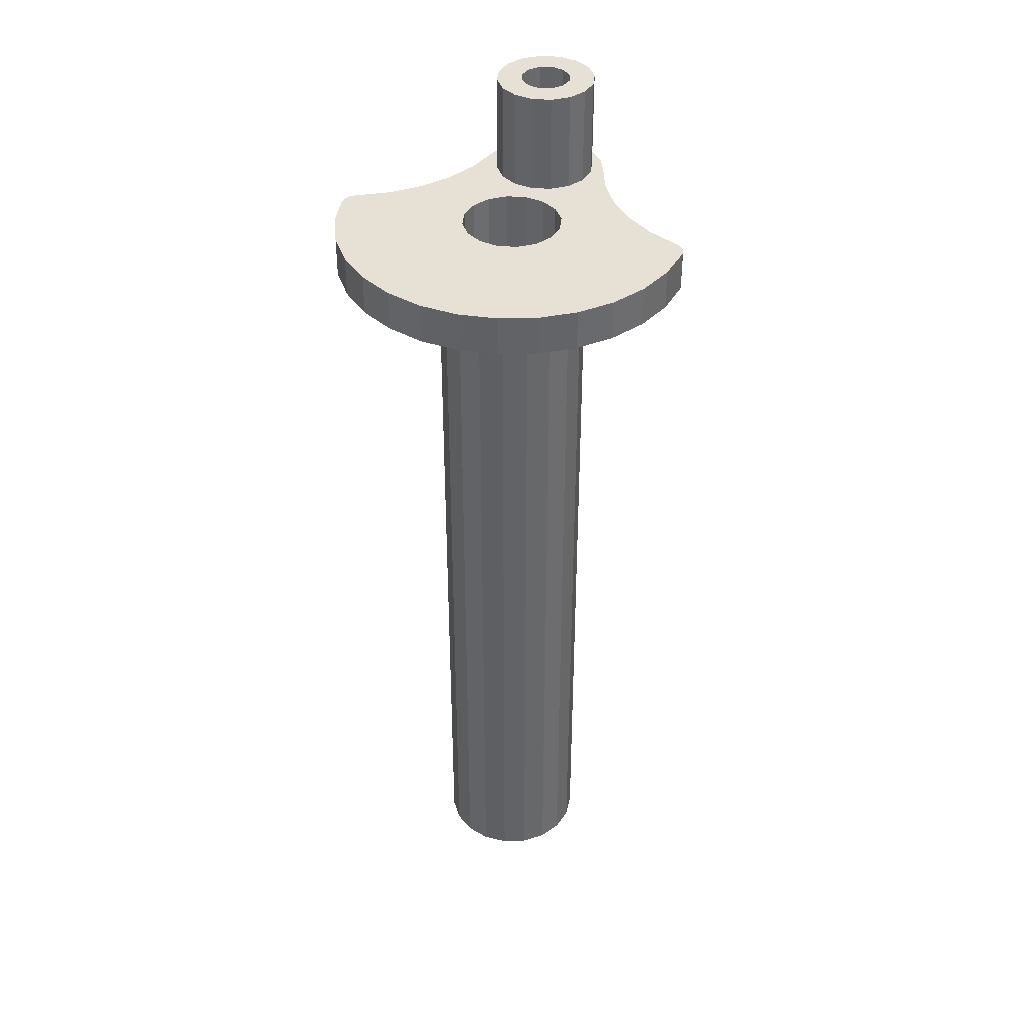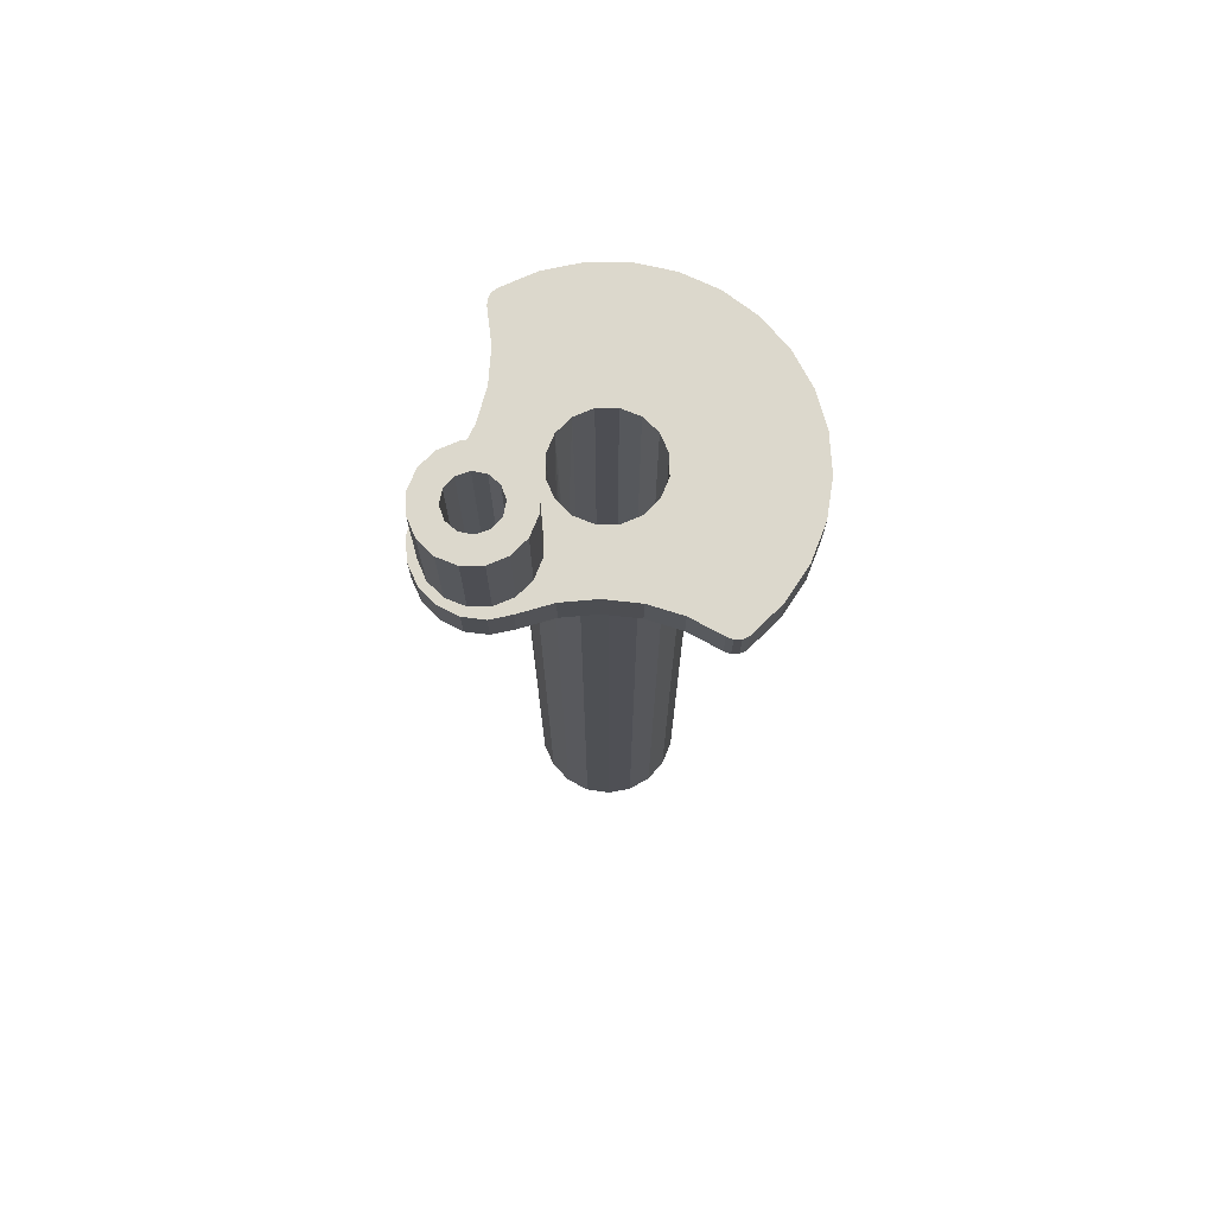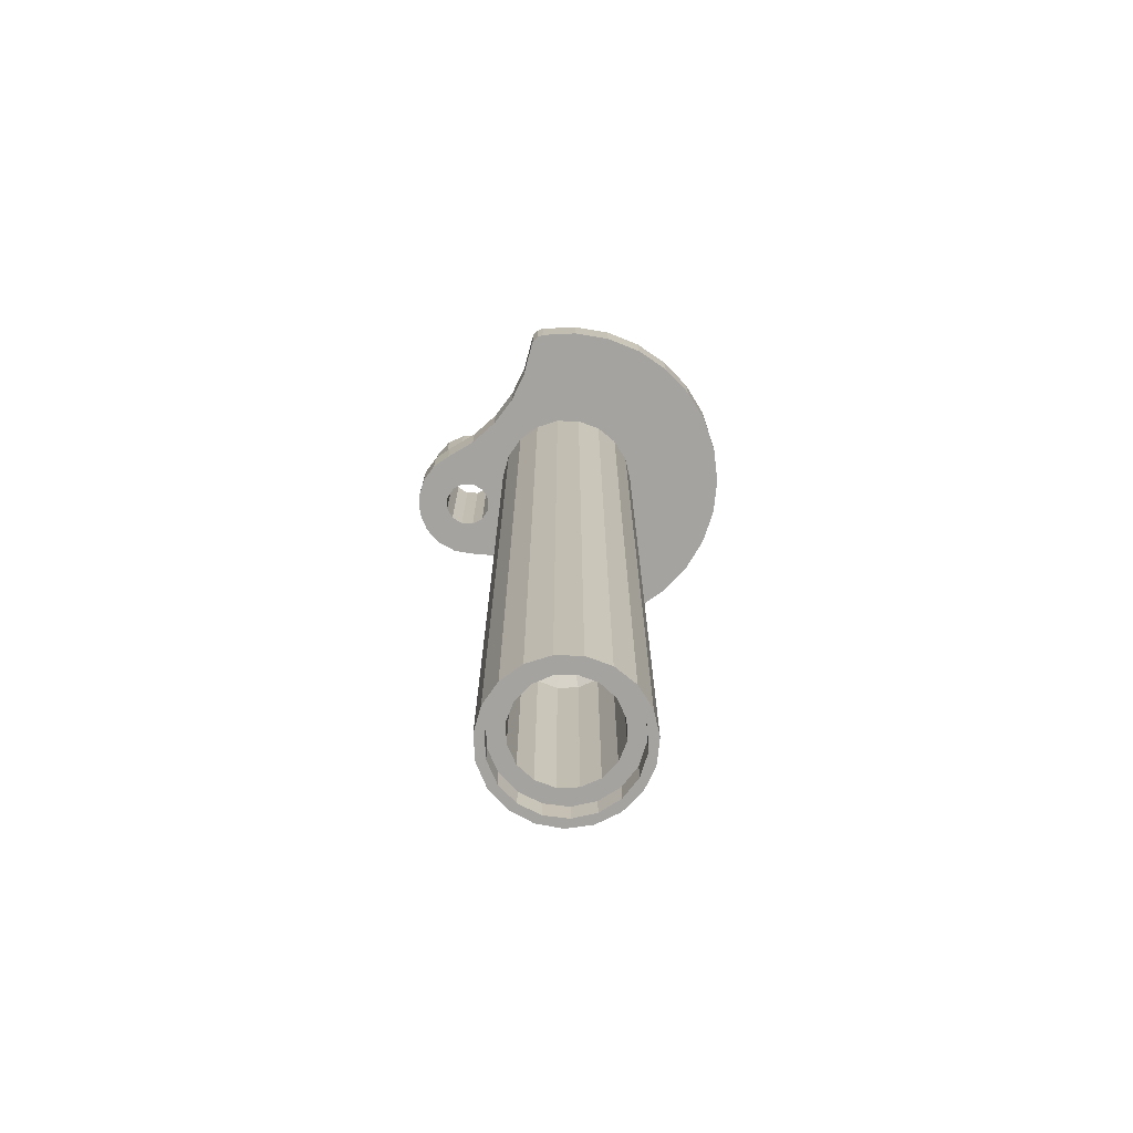
<metadata>
{"format":"obj","ext":"obj","renderer":"f3d","projection":"perspective","resolution":1024,"background":"white","views":[{"elev":39.2,"azim":-73.3,"up":"+Z"},{"elev":72.7,"azim":145.8,"up":"+Z"},{"elev":-72.8,"azim":-167.2,"up":"+Z"}]}
</metadata>
<code>
v 0.005047 -0.002458 0.03948
v 0.004983 -0.002585 0.04016
v 0.004788 -0.00293 0.04073
v 0.004459 -0.003407 0.04111
v 0.004012 -0.003918 0.04125
v 0.002718 -0.002613 0.04125
v 0.00315 -0.002081 0.04111
v 0.003437 -0.001566 0.04073
v 0.003587 -0.001178 0.04016
v 0.003632 -0.00103 0.03948
v 0.003986 -0.003944 0.04125
v 0.00396 -0.00397 0.04125
v 0.003934 -0.003996 0.04125
v 0.00264 -0.002691 0.04125
v 0.002667 -0.002665 0.04125
v 0.002693 -0.002639 0.04125
v 0.001049 -0.003591 0.03948
v 0.001198 -0.003547 0.04016
v 0.001586 -0.0034 0.04073
v 0.002104 -0.003118 0.04111
v 0.003419 -0.004438 0.04111
v 0.002939 -0.004763 0.04073
v 0.002592 -0.004955 0.04016
v 0.002464 -0.005018 0.03948
v 0.002464 -0.005018 0.03199
v 0.002592 -0.004955 0.03131
v 0.002939 -0.004763 0.03074
v 0.003419 -0.004438 0.03036
v 0.003934 -0.003996 0.03022
v 0.00264 -0.002691 0.03022
v 0.002104 -0.003118 0.03036
v 0.001586 -0.0034 0.03074
v 0.001198 -0.003547 0.03131
v 0.001049 -0.003591 0.03199
v 0.00396 -0.00397 0.03022
v 0.003986 -0.003944 0.03022
v 0.004012 -0.003918 0.03022
v 0.002718 -0.002613 0.03022
v 0.002693 -0.002639 0.03022
v 0.002667 -0.002665 0.03022
v 0.003632 -0.00103 0.03199
v 0.003587 -0.001178 0.03131
v 0.003437 -0.001566 0.03074
v 0.00315 -0.002081 0.03036
v 0.004459 -0.003407 0.03036
v 0.004788 -0.00293 0.03074
v 0.004983 -0.002585 0.03131
v 0.005047 -0.002458 0.03199
v -0.003578 -4.3e-05 0.02046
v -0.003298 0.001362 0.02046
v -0.002503 0.002553 0.02046
v -0.001312 0.003348 0.02046
v 9.3e-05 0.003628 0.02046
v 0.001497 0.003348 0.02046
v 0.002688 0.002553 0.02046
v 0.003483 0.001362 0.02046
v 0.003763 -4.3e-05 0.02046
v 0.003483 -0.001447 0.02046
v 0.002688 -0.002638 0.02046
v 0.001497 -0.003433 0.02046
v 9.3e-05 -0.003713 0.02046
v -0.001312 -0.003433 0.02046
v -0.002503 -0.002638 0.02046
v -0.003298 -0.001447 0.02046
v 9.3e-05 -4.3e-05 0.02267
v 0.004954 -4.3e-05 0.003457
v 0.00466 -0.001705 0.003457
v 0.003816 -0.003167 0.003457
v 0.002523 -0.004252 0.003457
v 0.000937 -0.00483 0.003457
v -0.000752 -0.00483 0.003457
v -0.002338 -0.004252 0.003457
v -0.003631 -0.003167 0.003457
v -0.004475 -0.001705 0.003457
v -0.004769 -4.3e-05 0.003457
v -0.004475 0.00162 0.003457
v -0.003631 0.003082 0.003457
v -0.002338 0.004167 0.003457
v -0.000752 0.004745 0.003457
v 0.000937 0.004745 0.003457
v 0.002523 0.004167 0.003457
v 0.003816 0.003082 0.003457
v 0.00466 0.00162 0.003457
v -0.003578 -4.3e-05 0.003457
v -0.003298 -0.001447 0.003457
v -0.002503 -0.002638 0.003457
v -0.001312 -0.003433 0.003457
v 9.3e-05 -0.003713 0.003457
v 0.001497 -0.003433 0.003457
v 0.002688 -0.002638 0.003457
v 0.003483 -0.001447 0.003457
v 0.003763 -4.3e-05 0.003457
v 0.003483 0.001362 0.003457
v 0.002688 0.002553 0.003457
v 0.001497 0.003348 0.003457
v 9.3e-05 0.003628 0.003457
v -0.001312 0.003348 0.003457
v -0.002503 0.002553 0.003457
v -0.003298 0.001362 0.003457
v 0.004954 -4.3e-05 0.001721
v 0.00466 -0.001705 0.001721
v 0.003816 -0.003167 0.001721
v 0.002523 -0.004252 0.001721
v 0.000937 -0.00483 0.001721
v -0.000752 -0.00483 0.001721
v -0.002338 -0.004252 0.001721
v -0.003631 -0.003167 0.001721
v -0.004475 -0.001705 0.001721
v -0.004769 -4.3e-05 0.001721
v -0.004475 0.00162 0.001721
v -0.003631 0.003082 0.001721
v -0.002338 0.004167 0.001721
v -0.000752 0.004745 0.001721
v 0.000937 0.004745 0.001721
v 0.002523 0.004167 0.001721
v 0.003816 0.003082 0.001721
v 0.00466 0.00162 0.001721
v 0.000365 -0.01236 0.0644
v 9.8e-05 -0.01277 0.0644
v -0.000311 -0.01303 0.0644
v -0.000789 -0.0131 0.0644
v -0.000789 -0.0131 0.06146
v -0.000311 -0.01303 0.06146
v 9.8e-05 -0.01277 0.06146
v 0.000365 -0.01236 0.06146
v -0.003551 -0.01261 0.0644
v -0.006145 -0.01154 0.0644
v -0.008452 -0.009949 0.0644
v -0.01037 -0.0079 0.0644
v -0.0118 -0.005491 0.0644
v -0.01269 -0.002831 0.0644
v -0.01299 -4.3e-05 0.0644
v -0.01269 0.002745 0.0644
v -0.0118 0.005405 0.0644
v -0.01037 0.007815 0.0644
v -0.008452 0.009863 0.0644
v -0.006145 0.01146 0.0644
v -0.003551 0.01252 0.0644
v -0.000789 0.01301 0.0644
v -0.000789 0.01301 0.06146
v -0.003551 0.01252 0.06146
v -0.006145 0.01146 0.06146
v -0.008452 0.009863 0.06146
v -0.01037 0.007815 0.06146
v -0.0118 0.005405 0.06146
v -0.01269 0.002745 0.06146
v -0.01299 -4.3e-05 0.06146
v -0.01269 -0.002831 0.06146
v -0.0118 -0.005491 0.06146
v -0.01037 -0.0079 0.06146
v -0.008452 -0.009949 0.06146
v -0.006145 -0.01154 0.06146
v -0.003551 -0.01261 0.06146
v 0.003767 -4.3e-05 0.0644
v 0.003488 -0.001449 0.0644
v 0.002691 -0.002641 0.0644
v 0.001499 -0.003438 0.0644
v 9.3e-05 -0.003717 0.0644
v -0.001314 -0.003438 0.0644
v -0.002506 -0.002641 0.0644
v -0.003302 -0.001449 0.0644
v -0.003582 -4.3e-05 0.0644
v -0.003302 0.001364 0.0644
v -0.002506 0.002556 0.0644
v -0.001314 0.003352 0.0644
v 9.3e-05 0.003632 0.0644
v 0.001499 0.003352 0.0644
v 0.002691 0.002556 0.0644
v 0.003488 0.001364 0.0644
v 0.01259 -4.3e-05 0.0644
v 0.01231 -0.001449 0.0644
v 0.01151 -0.002641 0.0644
v 0.01032 -0.003438 0.0644
v 0.008912 -0.003717 0.0644
v 0.007506 -0.003438 0.0644
v 0.006313 -0.002641 0.0644
v 0.005517 -0.001449 0.0644
v 0.005237 -4.3e-05 0.0644
v 0.005517 0.001364 0.0644
v 0.006313 0.002556 0.0644
v 0.007506 0.003352 0.0644
v 0.008912 0.003632 0.0644
v 0.01032 0.003352 0.0644
v 0.01151 0.002556 0.0644
v 0.01231 0.001364 0.0644
v 0.001512 -0.01013 0.0644
v 0.003072 -0.00816 0.0644
v 0.004985 -0.006531 0.0644
v 0.007178 -0.005305 0.0644
v 0.009567 -0.004529 0.0644
v 0.011 -0.003947 0.0644
v 0.01216 -0.002921 0.0644
v 0.01291 -0.001569 0.0644
v 0.01317 -4.3e-05 0.0644
v 0.01291 0.001483 0.0644
v 0.01216 0.002836 0.0644
v 0.011 0.003862 0.0644
v 0.009567 0.004444 0.0644
v 0.007178 0.00522 0.0644
v 0.004985 0.006446 0.0644
v 0.003072 0.008075 0.0644
v 0.001512 0.01005 0.0644
v 0.000365 0.01228 0.0644
v 9.8e-05 0.01268 0.0644
v -0.000311 0.01294 0.0644
v 0.000365 0.01228 0.06146
v 9.8e-05 0.01268 0.06146
v -0.000311 0.01294 0.06146
v 0.001512 -0.01013 0.06146
v 0.003072 -0.00816 0.06146
v 0.004985 -0.006531 0.06146
v 0.007178 -0.005305 0.06146
v 0.009567 -0.004529 0.06146
v 0.009567 0.004444 0.06146
v 0.007178 0.00522 0.06146
v 0.004985 0.006446 0.06146
v 0.003072 0.008075 0.06146
v 0.001512 0.01005 0.06146
v 0.011 -0.003947 0.06146
v 0.01216 -0.002921 0.06146
v 0.01291 -0.001569 0.06146
v 0.01317 -4.3e-05 0.06146
v 0.01291 0.001483 0.06146
v 0.01216 0.002836 0.06146
v 0.011 0.003862 0.06146
v 0.01075 -4.3e-05 0.06146
v 0.0105 -0.000961 0.06146
v 0.009831 -0.001634 0.06146
v 0.008912 -0.00188 0.06146
v 0.007993 -0.001634 0.06146
v 0.007321 -0.000961 0.06146
v 0.007075 -4.3e-05 0.06146
v 0.007321 0.000876 0.06146
v 0.007993 0.001549 0.06146
v 0.008912 0.001795 0.06146
v 0.009831 0.001549 0.06146
v 0.0105 0.000876 0.06146
v 0.007075 -4.3e-05 0.07175
v 0.007321 -0.000961 0.07175
v 0.007993 -0.001634 0.07175
v 0.008912 -0.00188 0.07175
v 0.009831 -0.001634 0.07175
v 0.0105 -0.000961 0.07175
v 0.01075 -4.3e-05 0.07175
v 0.0105 0.000876 0.07175
v 0.009831 0.001549 0.07175
v 0.008912 0.001795 0.07175
v 0.007993 0.001549 0.07175
v 0.007321 0.000876 0.07175
v 0.01259 -4.3e-05 0.07175
v 0.01231 -0.001449 0.07175
v 0.01151 -0.002641 0.07175
v 0.01032 -0.003438 0.07175
v 0.008912 -0.003717 0.07175
v 0.007506 -0.003438 0.07175
v 0.006313 -0.002641 0.07175
v 0.005517 -0.001449 0.07175
v 0.005237 -4.3e-05 0.07175
v 0.005517 0.001364 0.07175
v 0.006313 0.002556 0.07175
v 0.007506 0.003352 0.07175
v 0.008912 0.003632 0.07175
v 0.01032 0.003352 0.07175
v 0.01151 0.002556 0.07175
v 0.01231 0.001364 0.07175
v 0.003767 -4.3e-05 0.02973
v 0.003488 0.001364 0.02973
v 0.002691 0.002556 0.02973
v 0.001499 0.003352 0.02973
v 9.3e-05 0.003632 0.02973
v -0.001314 0.003352 0.02973
v -0.002506 0.002556 0.02973
v -0.003302 0.001364 0.02973
v -0.003582 -4.3e-05 0.02973
v -0.003302 -0.001449 0.02973
v -0.002506 -0.002641 0.02973
v -0.001314 -0.003438 0.02973
v 9.3e-05 -0.003717 0.02973
v 0.001499 -0.003438 0.02973
v 0.002691 -0.002641 0.02973
v 0.003488 -0.001449 0.02973
v 9.3e-05 -4.3e-05 0.02765
v 0.005605 -4.3e-05 0.06146
v 0.005306 0.001747 0.06146
v 0.004442 0.003343 0.06146
v 0.003107 0.004572 0.06146
v 0.001446 0.005301 0.06146
v -0.000363 0.005451 0.06146
v -0.002122 0.005005 0.06146
v -0.003641 0.004013 0.06146
v -0.004755 0.002581 0.06146
v -0.005344 0.000865 0.06146
v -0.005344 -0.00095 0.06146
v -0.004755 -0.002666 0.06146
v -0.003641 -0.004098 0.06146
v -0.002122 -0.00509 0.06146
v -0.000363 -0.005536 0.06146
v 0.001446 -0.005386 0.06146
v 0.003107 -0.004657 0.06146
v 0.004442 -0.003428 0.06146
v 0.005306 -0.001832 0.06146
v 0.005605 -4.3e-05 0.001721
v 0.005306 0.001747 0.001721
v 0.004442 0.003343 0.001721
v 0.003107 0.004572 0.001721
v 0.001446 0.005301 0.001721
v -0.000363 0.005451 0.001721
v -0.002122 0.005005 0.001721
v -0.003641 0.004013 0.001721
v -0.004755 0.002581 0.001721
v -0.005344 0.000865 0.001721
v -0.005344 -0.00095 0.001721
v -0.004755 -0.002666 0.001721
v -0.003641 -0.004098 0.001721
v -0.002122 -0.00509 0.001721
v -0.000363 -0.005536 0.001721
v 0.001446 -0.005386 0.001721
v 0.003107 -0.004657 0.001721
v 0.004442 -0.003428 0.001721
v 0.005306 -0.001832 0.001721
f 10 1 9
f 9 1 2
f 9 2 3
f 4 7 3
f 3 7 8
f 3 8 9
f 5 6 4
f 4 6 7
f 6 5 16
f 16 5 11
f 16 11 12
f 16 12 15
f 15 12 13
f 15 13 14
f 24 17 23
f 23 17 18
f 23 18 19
f 23 19 22
f 22 19 20
f 22 20 21
f 21 20 14
f 21 14 13
f 34 25 33
f 33 25 26
f 33 26 27
f 28 31 27
f 27 31 32
f 27 32 33
f 29 30 28
f 28 30 31
f 30 29 40
f 40 29 35
f 40 35 39
f 39 35 36
f 39 36 37
f 37 38 39
f 48 41 47
f 47 41 42
f 47 42 43
f 47 43 46
f 46 43 44
f 46 44 45
f 45 44 38
f 45 38 37
f 1 10 48
f 48 10 41
f 17 24 34
f 34 24 25
f 50 65 49
f 50 51 65
f 51 52 65
f 52 53 65
f 53 54 65
f 54 55 65
f 55 56 65
f 56 57 65
f 57 58 65
f 58 59 65
f 59 60 65
f 60 61 65
f 61 62 65
f 62 63 65
f 63 64 65
f 64 49 65
f 83 66 92
f 92 66 67
f 92 67 91
f 91 67 68
f 91 68 90
f 90 68 69
f 90 69 89
f 89 69 70
f 89 70 88
f 88 70 71
f 88 71 87
f 87 71 72
f 87 72 86
f 86 72 73
f 86 73 85
f 85 73 74
f 85 74 84
f 84 74 75
f 84 75 76
f 84 76 99
f 99 76 77
f 99 77 98
f 98 77 78
f 98 78 97
f 97 78 79
f 97 79 96
f 96 79 80
f 96 80 95
f 95 80 81
f 95 81 94
f 94 81 82
f 94 82 93
f 93 82 83
f 93 83 92
f 101 67 100
f 100 67 66
f 100 66 117
f 117 66 83
f 117 83 116
f 116 83 82
f 116 82 115
f 115 82 81
f 115 81 114
f 114 81 80
f 114 80 113
f 113 80 79
f 113 79 112
f 112 79 78
f 112 78 111
f 111 78 77
f 111 77 110
f 110 77 76
f 110 76 109
f 109 76 75
f 109 75 108
f 108 75 74
f 108 74 107
f 107 74 73
f 107 73 106
f 106 73 72
f 106 72 105
f 105 72 71
f 105 71 104
f 104 71 70
f 104 70 103
f 103 70 69
f 103 69 102
f 102 69 68
f 102 68 101
f 101 68 67
f 99 50 84
f 84 50 49
f 84 49 85
f 85 49 64
f 85 64 63
f 99 98 50
f 50 98 51
f 51 98 97
f 51 97 52
f 52 97 96
f 52 96 53
f 53 96 95
f 53 95 54
f 54 95 94
f 54 94 55
f 55 94 93
f 55 93 56
f 56 93 92
f 56 92 57
f 57 92 91
f 57 91 58
f 58 91 90
f 58 90 59
f 59 90 89
f 59 89 60
f 60 89 88
f 60 88 61
f 61 88 87
f 61 87 62
f 62 87 86
f 62 86 63
f 63 86 85
f 125 118 124
f 124 118 119
f 124 119 123
f 123 119 120
f 123 120 122
f 122 120 121
f 122 121 153
f 153 121 126
f 153 126 152
f 152 126 127
f 152 127 151
f 151 127 128
f 151 128 150
f 150 128 129
f 150 129 149
f 149 129 130
f 149 130 148
f 148 130 131
f 148 131 147
f 147 131 132
f 147 132 146
f 146 132 133
f 146 133 145
f 145 133 134
f 145 134 144
f 144 134 135
f 144 135 143
f 143 135 136
f 143 136 142
f 142 136 137
f 142 137 141
f 141 137 138
f 141 138 140
f 140 138 139
f 155 178 154
f 154 178 179
f 154 179 169
f 169 179 180
f 169 180 168
f 168 180 200
f 168 200 167
f 167 200 201
f 167 201 166
f 166 201 202
f 166 202 165
f 165 202 138
f 165 138 137
f 178 155 177
f 177 155 156
f 177 156 176
f 176 156 188
f 176 188 189
f 156 157 188
f 188 157 187
f 187 157 158
f 187 158 186
f 186 158 159
f 186 159 126
f 126 159 127
f 127 159 160
f 127 160 128
f 128 160 129
f 129 160 161
f 129 161 130
f 130 161 131
f 131 161 162
f 131 162 132
f 132 162 133
f 133 162 163
f 133 163 134
f 134 163 135
f 135 163 164
f 135 164 136
f 136 164 137
f 137 164 165
f 171 193 170
f 170 193 194
f 170 194 195
f 193 171 192
f 192 171 172
f 192 172 191
f 191 172 173
f 191 173 190
f 190 173 174
f 190 174 189
f 189 174 175
f 189 175 176
f 200 180 199
f 199 180 181
f 199 181 182
f 199 182 198
f 198 182 183
f 198 183 197
f 197 183 184
f 197 184 196
f 196 184 185
f 196 185 195
f 195 185 170
f 120 119 121
f 121 119 118
f 121 118 126
f 126 118 186
f 202 203 138
f 138 203 139
f 139 203 204
f 139 204 205
f 203 206 204
f 204 206 207
f 204 207 205
f 205 207 208
f 205 208 139
f 139 208 140
f 118 125 186
f 186 125 209
f 186 209 187
f 187 209 210
f 187 210 188
f 188 210 211
f 188 211 189
f 189 211 212
f 189 212 190
f 190 212 213
f 206 203 218
f 218 203 202
f 218 202 217
f 217 202 201
f 217 201 216
f 216 201 200
f 216 200 215
f 215 200 199
f 215 199 214
f 214 199 198
f 190 213 191
f 191 213 219
f 191 219 192
f 192 219 220
f 192 220 193
f 193 220 221
f 193 221 194
f 194 221 222
f 194 222 195
f 195 222 223
f 195 223 196
f 196 223 224
f 196 224 197
f 197 224 225
f 197 225 198
f 198 225 214
f 227 243 226
f 226 243 244
f 226 244 237
f 237 244 245
f 237 245 236
f 236 245 246
f 236 246 235
f 235 246 247
f 235 247 234
f 234 247 248
f 234 248 233
f 233 248 249
f 233 249 232
f 232 249 238
f 232 238 231
f 231 238 239
f 231 239 230
f 230 239 240
f 230 240 229
f 229 240 241
f 229 241 228
f 228 241 242
f 228 242 227
f 227 242 243
f 251 171 250
f 250 171 170
f 250 170 265
f 265 170 185
f 265 185 264
f 264 185 184
f 264 184 263
f 263 184 183
f 263 183 262
f 262 183 182
f 262 182 261
f 261 182 181
f 261 181 260
f 260 181 180
f 260 180 259
f 259 180 179
f 259 179 258
f 258 179 178
f 258 178 257
f 257 178 177
f 257 177 256
f 256 177 176
f 256 176 255
f 255 176 175
f 255 175 254
f 254 175 174
f 254 174 253
f 253 174 173
f 253 173 252
f 252 173 172
f 252 172 251
f 251 172 171
f 249 259 238
f 238 259 258
f 238 258 257
f 259 249 260
f 260 249 248
f 260 248 261
f 261 248 247
f 261 247 262
f 262 247 263
f 263 247 246
f 263 246 264
f 264 246 245
f 264 245 265
f 265 245 244
f 265 244 250
f 250 244 251
f 251 244 243
f 251 243 252
f 252 243 242
f 252 242 253
f 253 242 241
f 253 241 254
f 254 241 255
f 255 241 240
f 255 240 256
f 256 240 239
f 256 239 257
f 257 239 238
f 267 282 266
f 269 282 268
f 270 282 269
f 272 282 271
f 274 282 273
f 276 282 275
f 278 282 277
f 280 282 279
f 281 282 280
f 275 282 274
f 273 282 272
f 271 282 270
f 268 282 267
f 266 282 281
f 279 282 278
f 277 282 276
f 7 6 156
f 156 6 16
f 156 16 15
f 15 14 156
f 156 14 20
f 156 20 157
f 157 20 19
f 157 19 18
f 18 17 157
f 157 17 158
f 158 17 278
f 158 278 159
f 159 278 277
f 159 277 160
f 160 277 276
f 160 276 161
f 161 276 275
f 161 275 162
f 162 275 274
f 162 274 163
f 163 274 273
f 163 273 164
f 164 273 272
f 164 272 165
f 165 272 271
f 165 271 166
f 166 271 270
f 166 270 167
f 167 270 269
f 167 269 168
f 168 269 268
f 168 268 169
f 169 268 267
f 169 267 154
f 154 267 266
f 154 266 10
f 10 266 41
f 41 266 42
f 42 266 281
f 42 281 43
f 43 281 44
f 44 281 280
f 44 280 38
f 38 280 39
f 39 280 40
f 40 280 30
f 30 280 31
f 31 280 279
f 31 279 32
f 32 279 33
f 33 279 34
f 34 279 278
f 34 278 17
f 154 10 155
f 155 10 9
f 155 9 8
f 8 7 155
f 155 7 156
f 124 122 125
f 125 122 153
f 125 153 209
f 209 153 297
f 209 297 298
f 124 123 122
f 297 153 296
f 296 153 152
f 296 152 295
f 295 152 151
f 295 151 150
f 295 150 294
f 294 150 149
f 294 149 293
f 293 149 148
f 293 148 147
f 293 147 292
f 292 147 146
f 292 146 145
f 292 145 291
f 291 145 144
f 291 144 290
f 290 144 143
f 290 143 142
f 290 142 289
f 289 142 141
f 289 141 288
f 288 141 218
f 288 218 287
f 287 218 217
f 287 217 286
f 286 217 216
f 286 216 285
f 285 216 215
f 285 215 284
f 284 215 234
f 284 234 233
f 218 141 206
f 206 141 140
f 206 140 207
f 207 140 208
f 234 215 235
f 235 215 214
f 235 214 236
f 236 214 225
f 236 225 224
f 236 224 237
f 237 224 223
f 237 223 226
f 226 223 222
f 226 222 221
f 226 221 227
f 227 221 220
f 227 220 228
f 228 220 219
f 228 219 213
f 228 213 229
f 229 213 212
f 229 212 230
f 230 212 301
f 230 301 231
f 231 301 283
f 231 283 232
f 232 283 233
f 233 283 284
f 301 212 300
f 300 212 211
f 300 211 299
f 299 211 210
f 299 210 298
f 298 210 209
f 12 300 13
f 13 300 299
f 13 299 21
f 21 299 22
f 22 299 23
f 23 299 24
f 24 299 298
f 24 298 25
f 25 298 317
f 25 317 318
f 12 11 300
f 300 11 5
f 300 5 4
f 4 3 300
f 300 3 2
f 300 2 301
f 301 2 1
f 301 1 48
f 301 48 320
f 320 48 47
f 320 47 319
f 319 47 46
f 319 46 45
f 45 37 319
f 319 37 36
f 319 36 35
f 35 29 319
f 319 29 318
f 318 29 28
f 318 28 27
f 27 26 318
f 318 26 25
f 301 302 283
f 283 302 303
f 283 303 284
f 284 303 304
f 284 304 285
f 285 304 305
f 285 305 286
f 286 305 306
f 286 306 287
f 287 306 307
f 287 307 288
f 288 307 308
f 288 308 289
f 289 308 309
f 289 309 290
f 290 309 310
f 290 310 291
f 291 310 311
f 291 311 292
f 292 311 312
f 292 312 293
f 293 312 313
f 293 313 294
f 294 313 314
f 294 314 295
f 295 314 315
f 295 315 296
f 296 315 316
f 296 316 297
f 297 316 317
f 297 317 298
f 320 302 301
f 117 303 100
f 100 303 302
f 100 302 320
f 303 117 304
f 304 117 116
f 304 116 305
f 305 116 115
f 305 115 306
f 306 115 114
f 306 114 307
f 307 114 113
f 307 113 308
f 308 113 112
f 308 112 309
f 309 112 111
f 309 111 310
f 310 111 110
f 310 110 311
f 311 110 109
f 311 109 312
f 312 109 108
f 312 108 313
f 313 108 107
f 313 107 314
f 314 107 106
f 314 106 315
f 315 106 105
f 315 105 316
f 316 105 104
f 316 104 317
f 317 104 103
f 317 103 318
f 318 103 102
f 318 102 319
f 319 102 101
f 319 101 320
f 320 101 100

</code>
